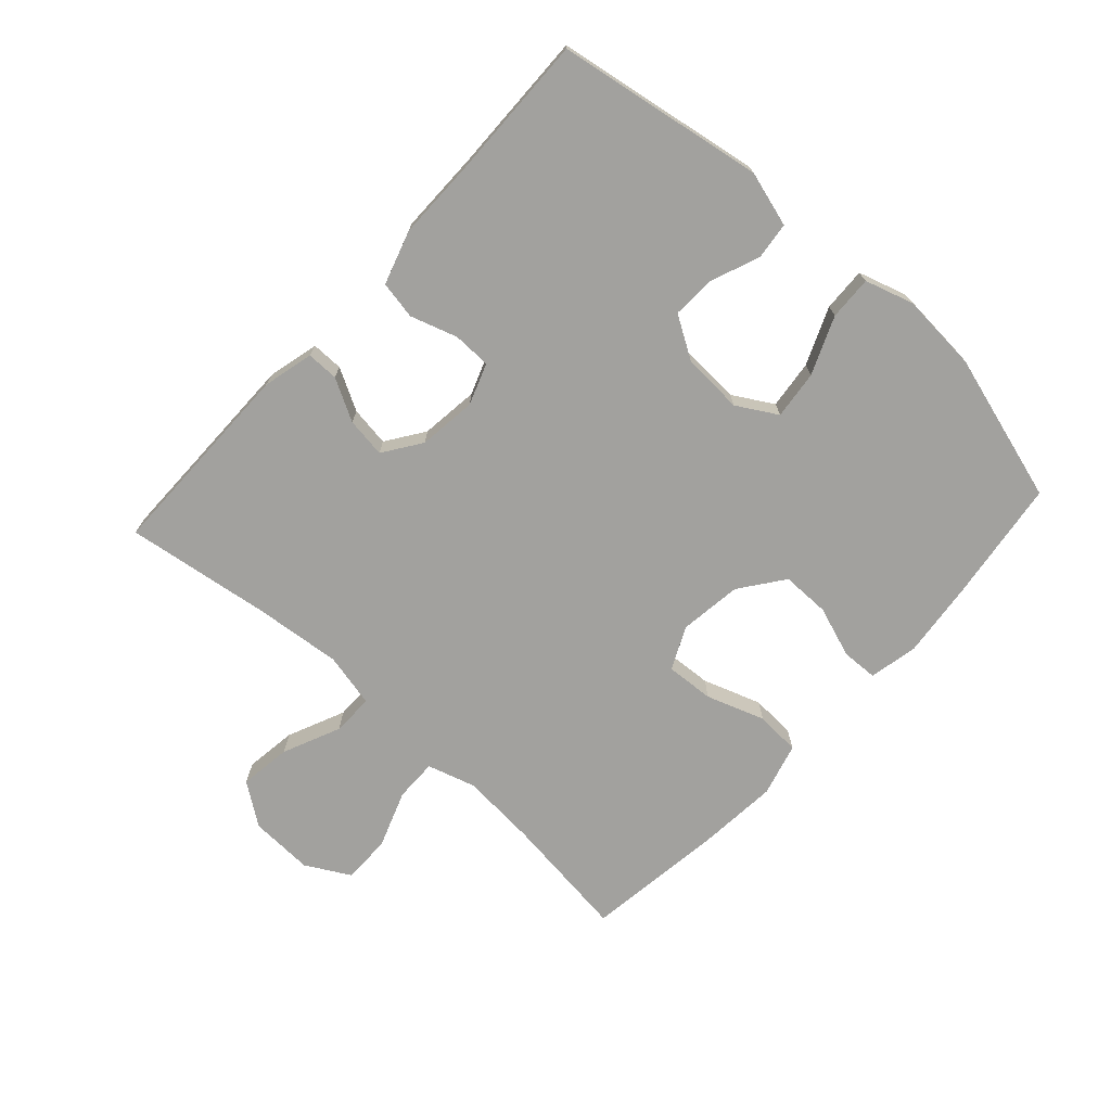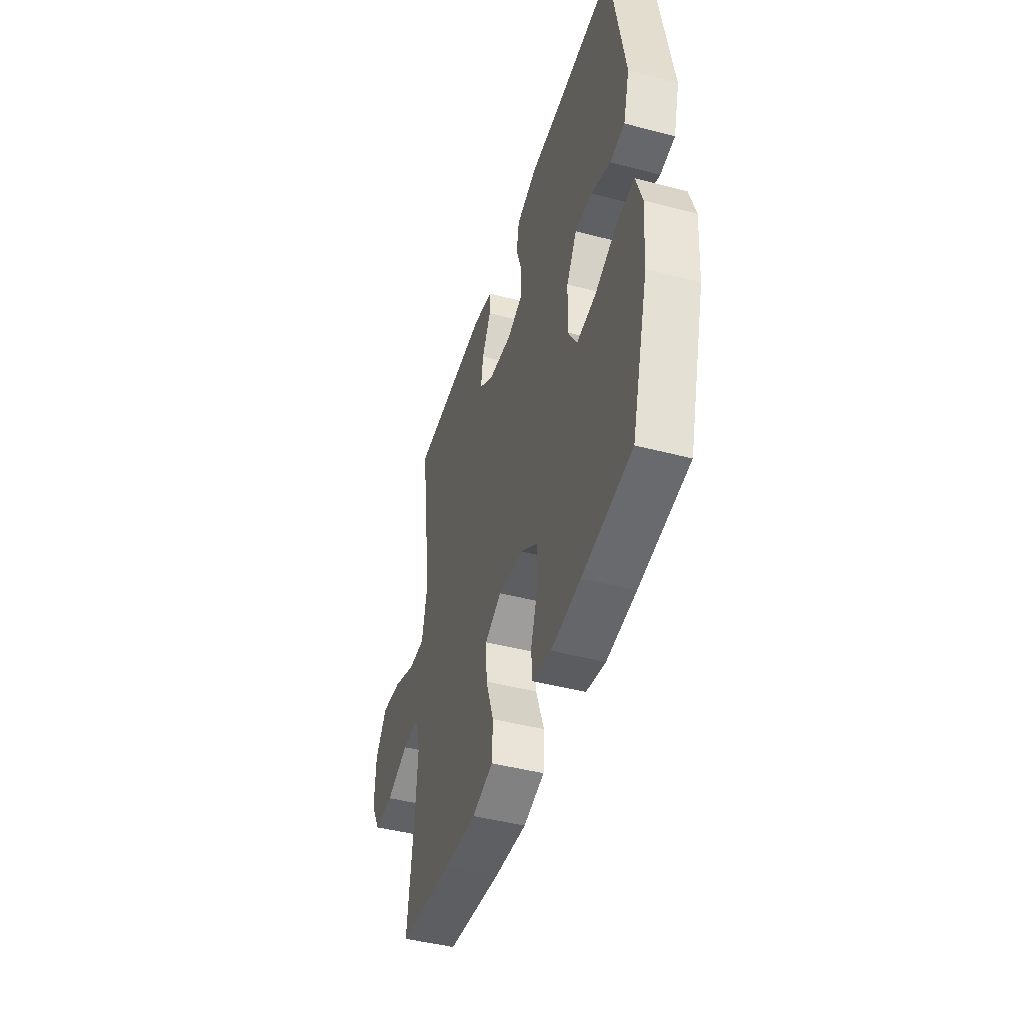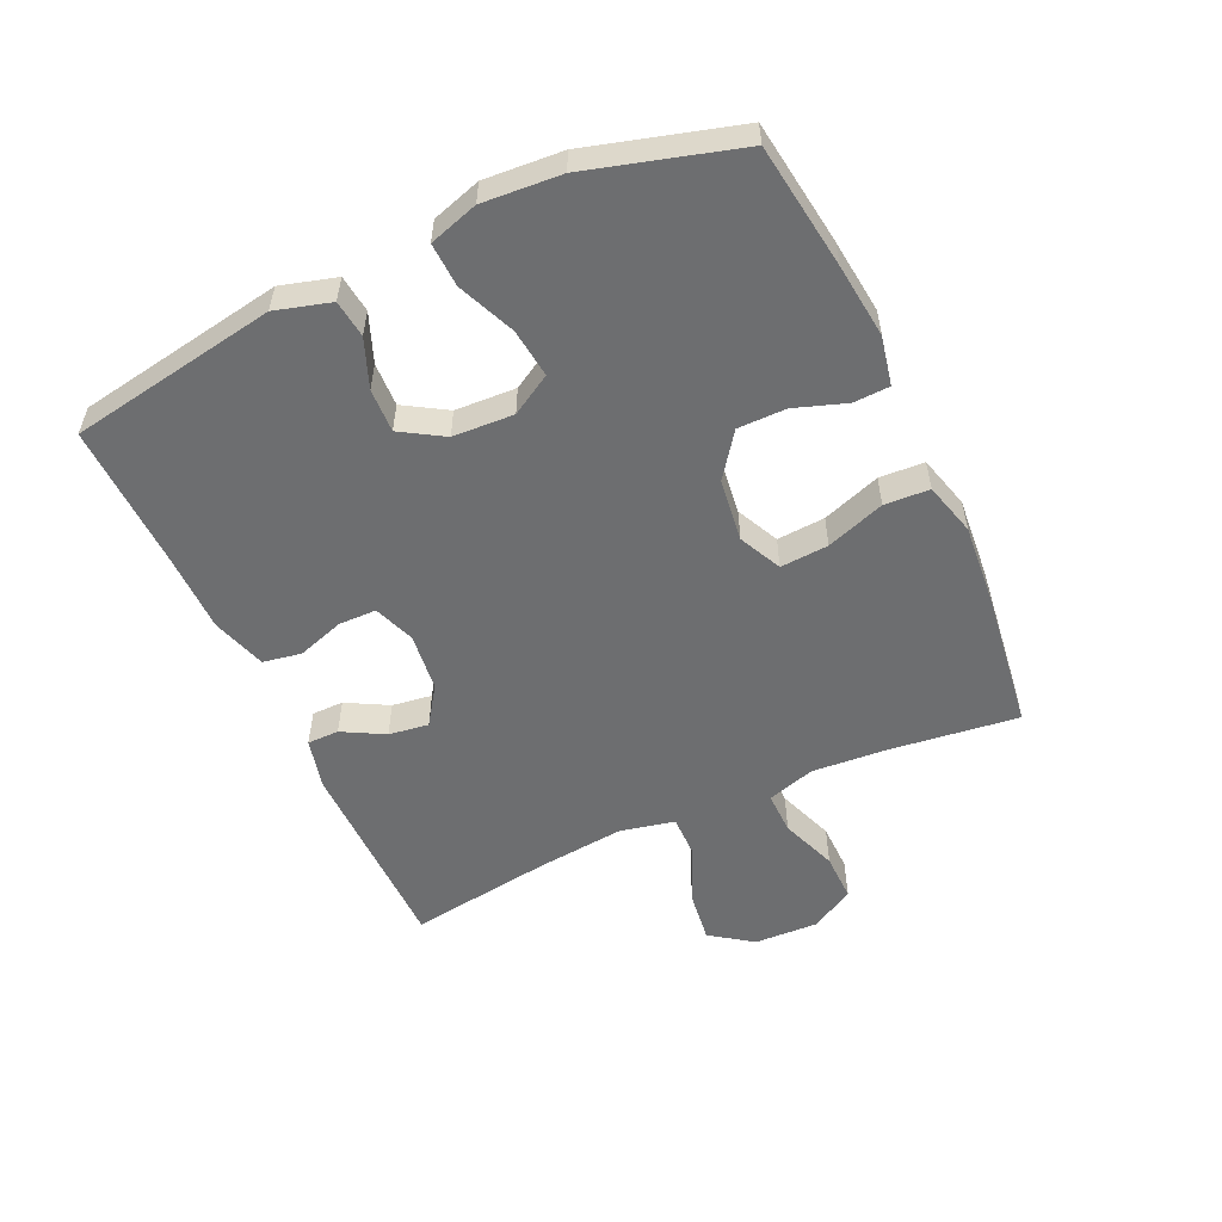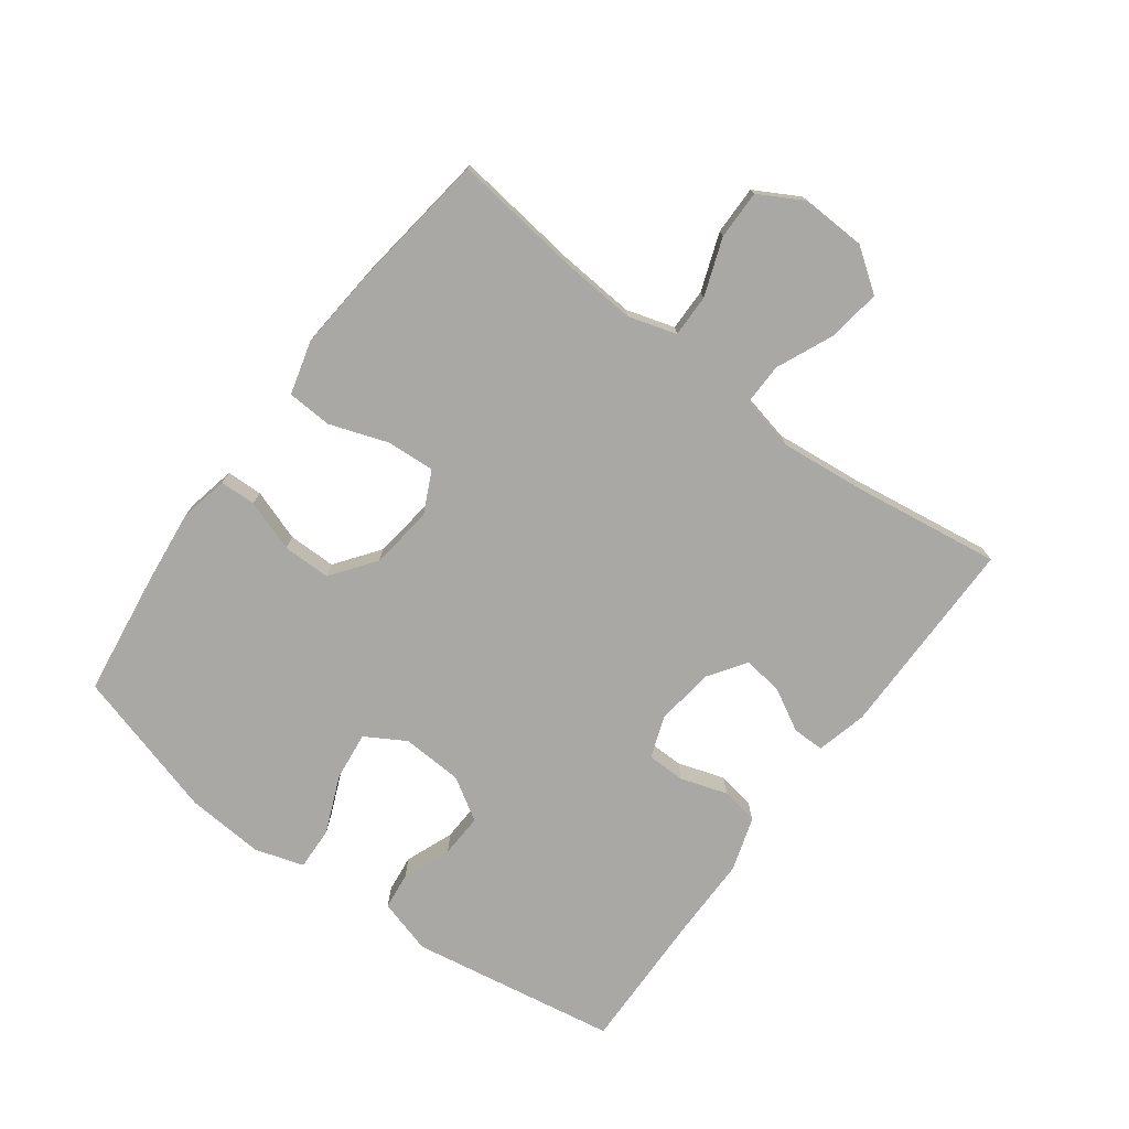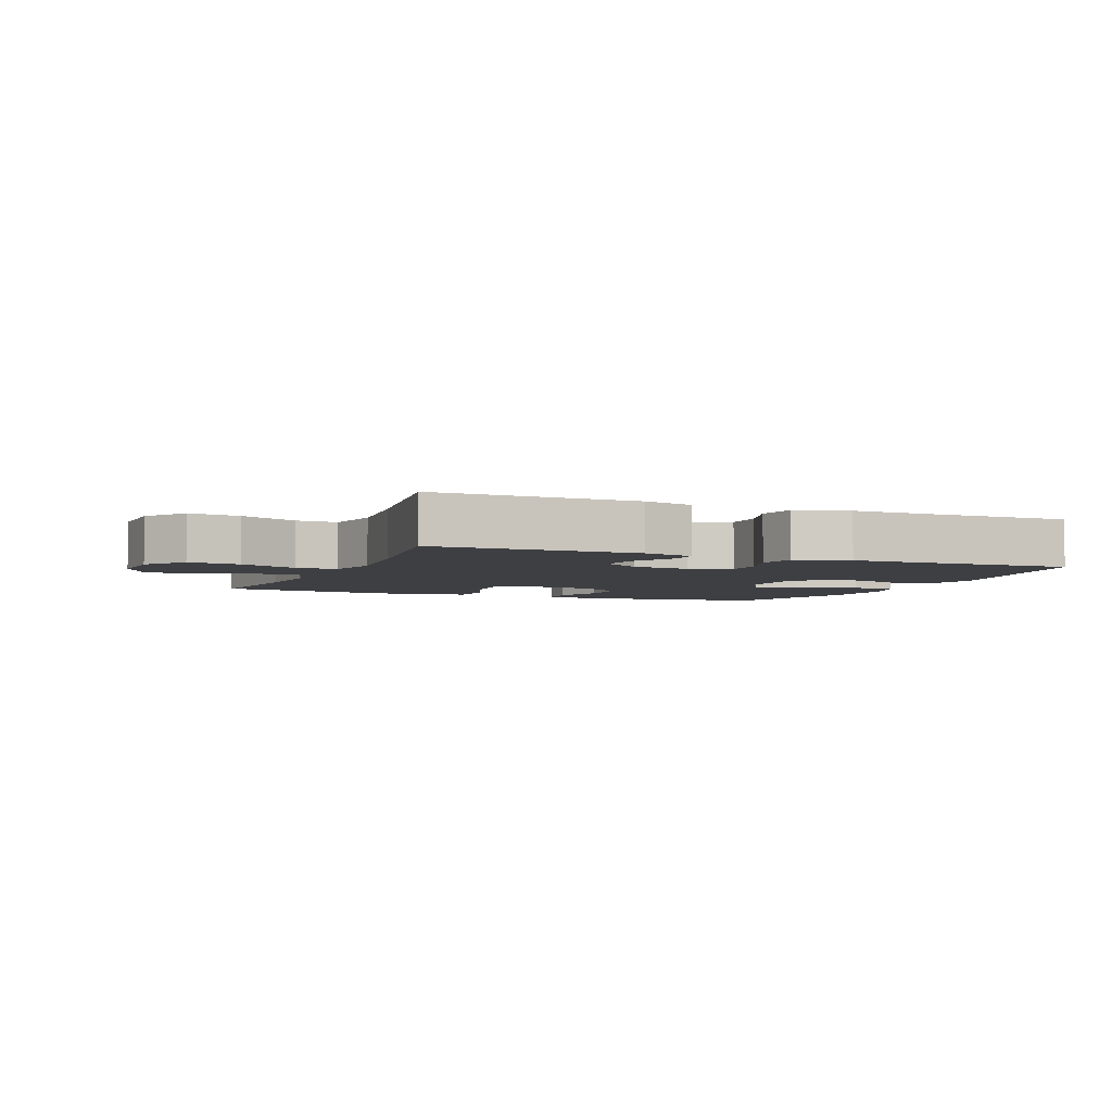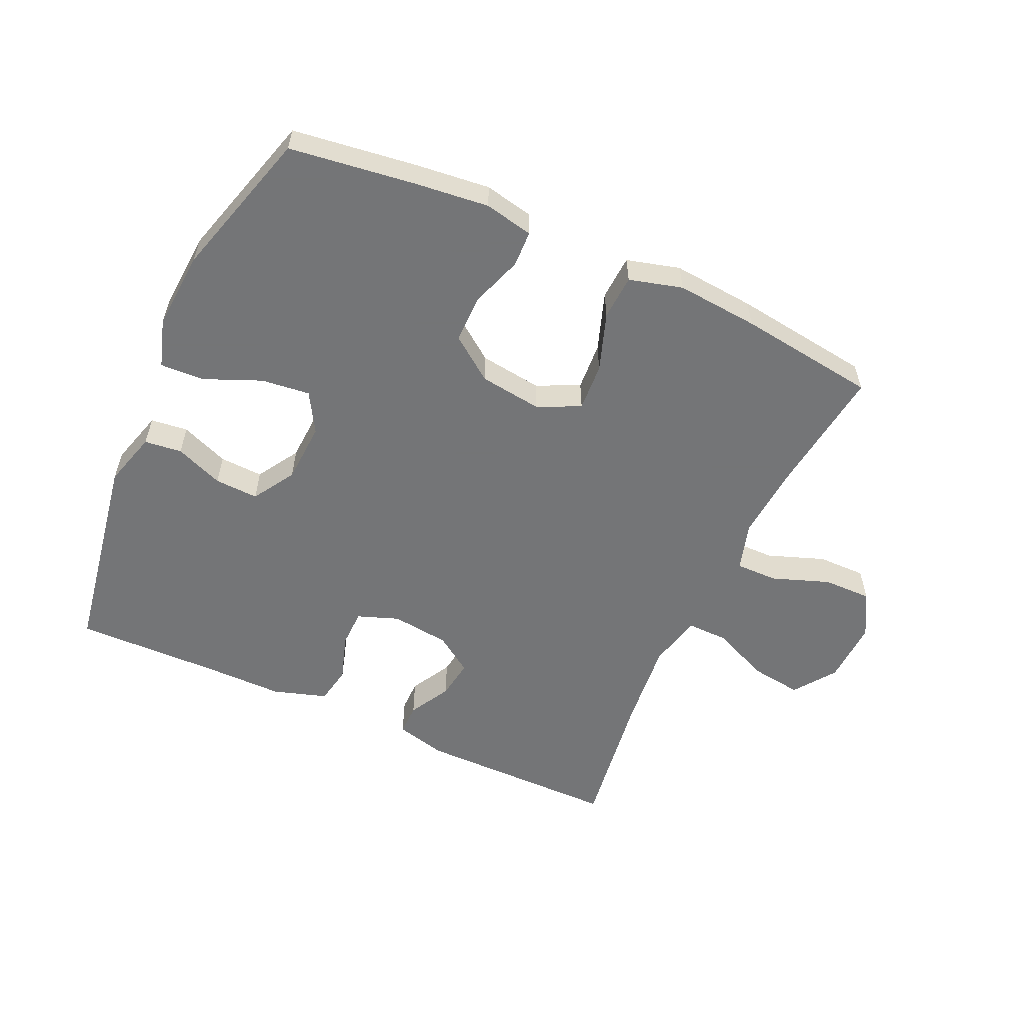
<metadata>
{"format":"obj","ext":"obj","renderer":"f3d","projection":"perspective","resolution":1024,"background":"white","views":[{"elev":-72.1,"azim":47.6,"up":"+Y"},{"elev":-45.5,"azim":73.2,"up":"+Z"},{"elev":-54.2,"azim":114.8,"up":"+Y"},{"elev":-75.1,"azim":-126.6,"up":"+Y"},{"elev":-4.3,"azim":-22.6,"up":"+Y"},{"elev":-56.4,"azim":155.4,"up":"+Y"}]}
</metadata>
<code>
v -0.5 0.07 0.5
v -0.18 0.07 0.501
v -0.1 0.07 0.481
v -0.1 0.07 0.431
v -0.136 0.07 0.365
v -0.145 0.07 0.302
v -0.085 0.07 0.261
v 0.007 0.07 0.25
v 0.072 0.07 0.274
v 0.073 0.07 0.334
v 0.049 0.07 0.408
v 0.06 0.07 0.468
v 0.145 0.07 0.495
v 0.273 0.07 0.495
v 0.5 0.07 0.5
v 0.555 0.07 0.173
v 0.53 0.07 0.086
v 0.471 0.07 0.079
v 0.395 0.07 0.109
v 0.326 0.07 0.112
v 0.285 0.07 0.045
v 0.28 0.07 -0.051
v 0.317 0.07 -0.114
v 0.394 0.07 -0.105
v 0.484 0.07 -0.067
v 0.553 0.07 -0.064
v 0.577 0.07 -0.141
v 0.568 0.07 -0.264
v 0.5 0.07 -0.5
v 0.303 0.07 -0.527
v 0.186 0.07 -0.54
v 0.109 0.07 -0.524
v 0.107 0.07 -0.467
v 0.135 0.07 -0.386
v 0.135 0.07 -0.31
v 0.066 0.07 -0.259
v -0.033 0.07 -0.246
v -0.1 0.07 -0.278
v -0.095 0.07 -0.354
v -0.063 0.07 -0.446
v -0.067 0.07 -0.517
v -0.151 0.07 -0.54
v -0.281 0.07 -0.529
v -0.5 0.07 -0.5
v -0.475 0.07 -0.299
v -0.466 0.07 -0.179
v -0.489 0.07 -0.103
v -0.556 0.07 -0.104
v -0.646 0.07 -0.137
v -0.723 0.07 -0.138
v -0.762 0.07 -0.068
v -0.758 0.07 0.033
v -0.711 0.07 0.099
v -0.629 0.07 0.088
v -0.538 0.07 0.048
v -0.472 0.07 0.047
v -0.453 0.07 0.133
v -0.467 0.07 0.27
v -0.5 0 0.5
v -0.18 0 0.501
v -0.1 0 0.481
v -0.1 0 0.431
v -0.136 0 0.365
v -0.145 0 0.302
v -0.085 0 0.261
v 0.007 0 0.25
v 0.072 0 0.274
v 0.073 0 0.334
v 0.049 0 0.408
v 0.06 0 0.468
v 0.145 0 0.495
v 0.273 0 0.495
v 0.5 0 0.5
v 0.555 0 0.173
v 0.53 0 0.086
v 0.471 0 0.079
v 0.395 0 0.109
v 0.326 0 0.112
v 0.285 0 0.045
v 0.28 0 -0.051
v 0.317 0 -0.114
v 0.394 0 -0.105
v 0.484 0 -0.067
v 0.553 0 -0.064
v 0.577 0 -0.141
v 0.568 0 -0.264
v 0.5 0 -0.5
v 0.303 0 -0.527
v 0.186 0 -0.54
v 0.109 0 -0.524
v 0.107 0 -0.467
v 0.135 0 -0.386
v 0.135 0 -0.31
v 0.066 0 -0.259
v -0.033 0 -0.246
v -0.1 0 -0.278
v -0.095 0 -0.354
v -0.063 0 -0.446
v -0.067 0 -0.517
v -0.151 0 -0.54
v -0.281 0 -0.529
v -0.5 0 -0.5
v -0.475 0 -0.299
v -0.466 0 -0.179
v -0.489 0 -0.103
v -0.556 0 -0.104
v -0.646 0 -0.137
v -0.723 0 -0.138
v -0.762 0 -0.068
v -0.758 0 0.033
v -0.711 0 0.099
v -0.629 0 0.088
v -0.538 0 0.048
v -0.472 0 0.047
v -0.453 0 0.133
v -0.467 0 0.27
f 53 54 55
f 52 53 55
f 51 52 55
f 50 51 55
f 49 50 55
f 48 49 55
f 47 48 55 56
f 46 47 56 57
f 43 44 45
f 42 43 45
f 41 42 45
f 40 41 45
f 39 40 45
f 38 39 45 46
f 37 38 46 57
f 32 33 34
f 31 32 34
f 30 31 34
f 29 30 34
f 28 29 34
f 27 28 34
f 26 27 34
f 25 26 34
f 24 25 34
f 23 24 34 35
f 22 23 35 36
f 17 18 19
f 16 17 19
f 15 16 19
f 14 15 19
f 14 19 20
f 13 14 20
f 12 13 20
f 11 12 20
f 10 11 20
f 9 10 20 21
f 3 4 5
f 2 3 5
f 1 2 5
f 58 1 5
f 58 5 6
f 57 58 6 7
f 37 57 7 8
f 22 36 37
f 21 22 37
f 9 21 37
f 8 9 37
f 113 112 111
f 113 111 110
f 113 110 109
f 113 109 108
f 113 108 107
f 113 107 106
f 114 113 106 105
f 115 114 105 104
f 103 102 101
f 103 101 100
f 103 100 99
f 103 99 98
f 103 98 97
f 104 103 97 96
f 115 104 96 95
f 92 91 90
f 92 90 89
f 92 89 88
f 92 88 87
f 92 87 86
f 92 86 85
f 92 85 84
f 92 84 83
f 92 83 82
f 93 92 82 81
f 94 93 81 80
f 77 76 75
f 77 75 74
f 77 74 73
f 77 73 72
f 78 77 72
f 78 72 71
f 78 71 70
f 78 70 69
f 78 69 68
f 79 78 68 67
f 63 62 61
f 63 61 60
f 63 60 59
f 63 59 116
f 64 63 116
f 65 64 116 115
f 66 65 115 95
f 95 94 80
f 95 80 79
f 95 79 67
f 95 67 66
f 1 59 60 2
f 2 60 61 3
f 3 61 62 4
f 4 62 63 5
f 5 63 64 6
f 6 64 65 7
f 7 65 66 8
f 8 66 67 9
f 9 67 68 10
f 10 68 69 11
f 11 69 70 12
f 12 70 71 13
f 13 71 72 14
f 14 72 73 15
f 15 73 74 16
f 16 74 75 17
f 17 75 76 18
f 18 76 77 19
f 19 77 78 20
f 20 78 79 21
f 21 79 80 22
f 22 80 81 23
f 23 81 82 24
f 24 82 83 25
f 25 83 84 26
f 26 84 85 27
f 27 85 86 28
f 28 86 87 29
f 29 87 88 30
f 30 88 89 31
f 31 89 90 32
f 32 90 91 33
f 33 91 92 34
f 34 92 93 35
f 35 93 94 36
f 36 94 95 37
f 37 95 96 38
f 38 96 97 39
f 39 97 98 40
f 40 98 99 41
f 41 99 100 42
f 42 100 101 43
f 43 101 102 44
f 44 102 103 45
f 45 103 104 46
f 46 104 105 47
f 47 105 106 48
f 48 106 107 49
f 49 107 108 50
f 50 108 109 51
f 51 109 110 52
f 52 110 111 53
f 53 111 112 54
f 54 112 113 55
f 55 113 114 56
f 56 114 115 57
f 57 115 116 58
f 58 116 59 1

</code>
